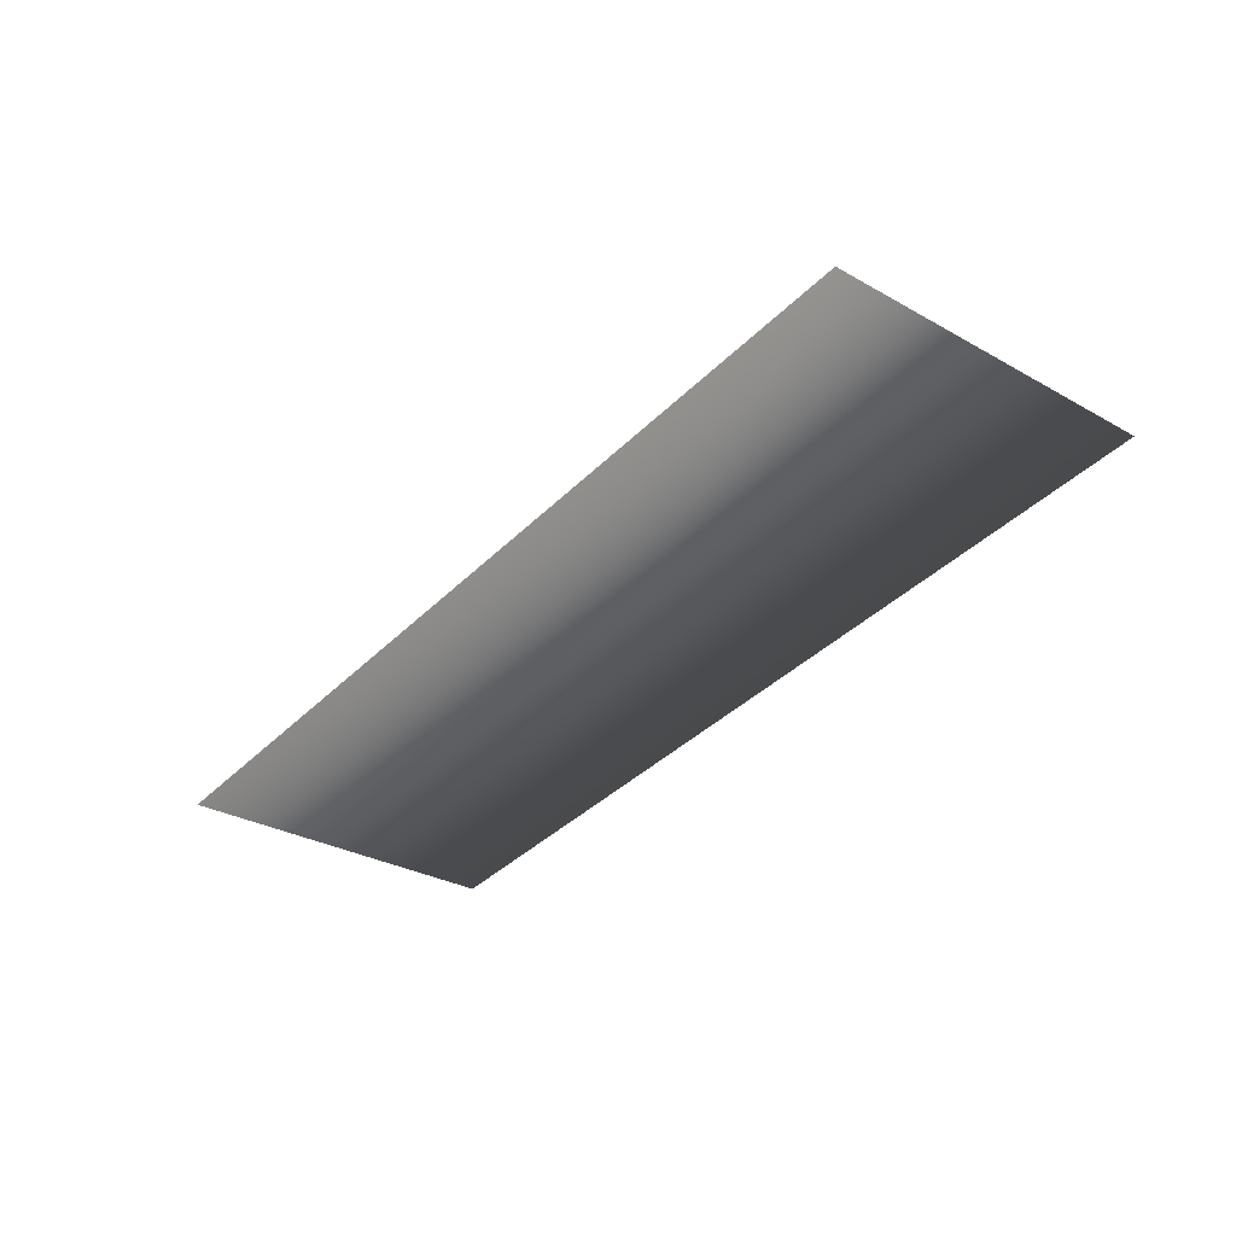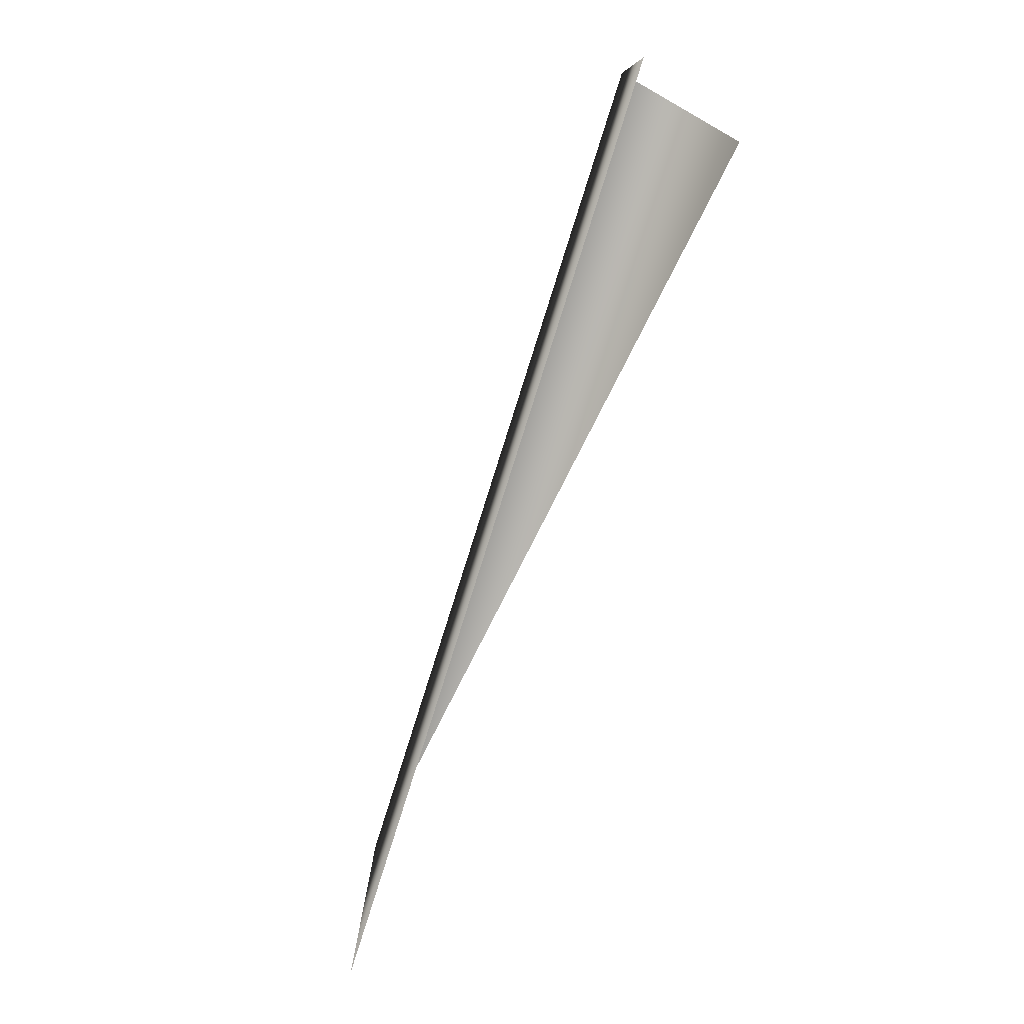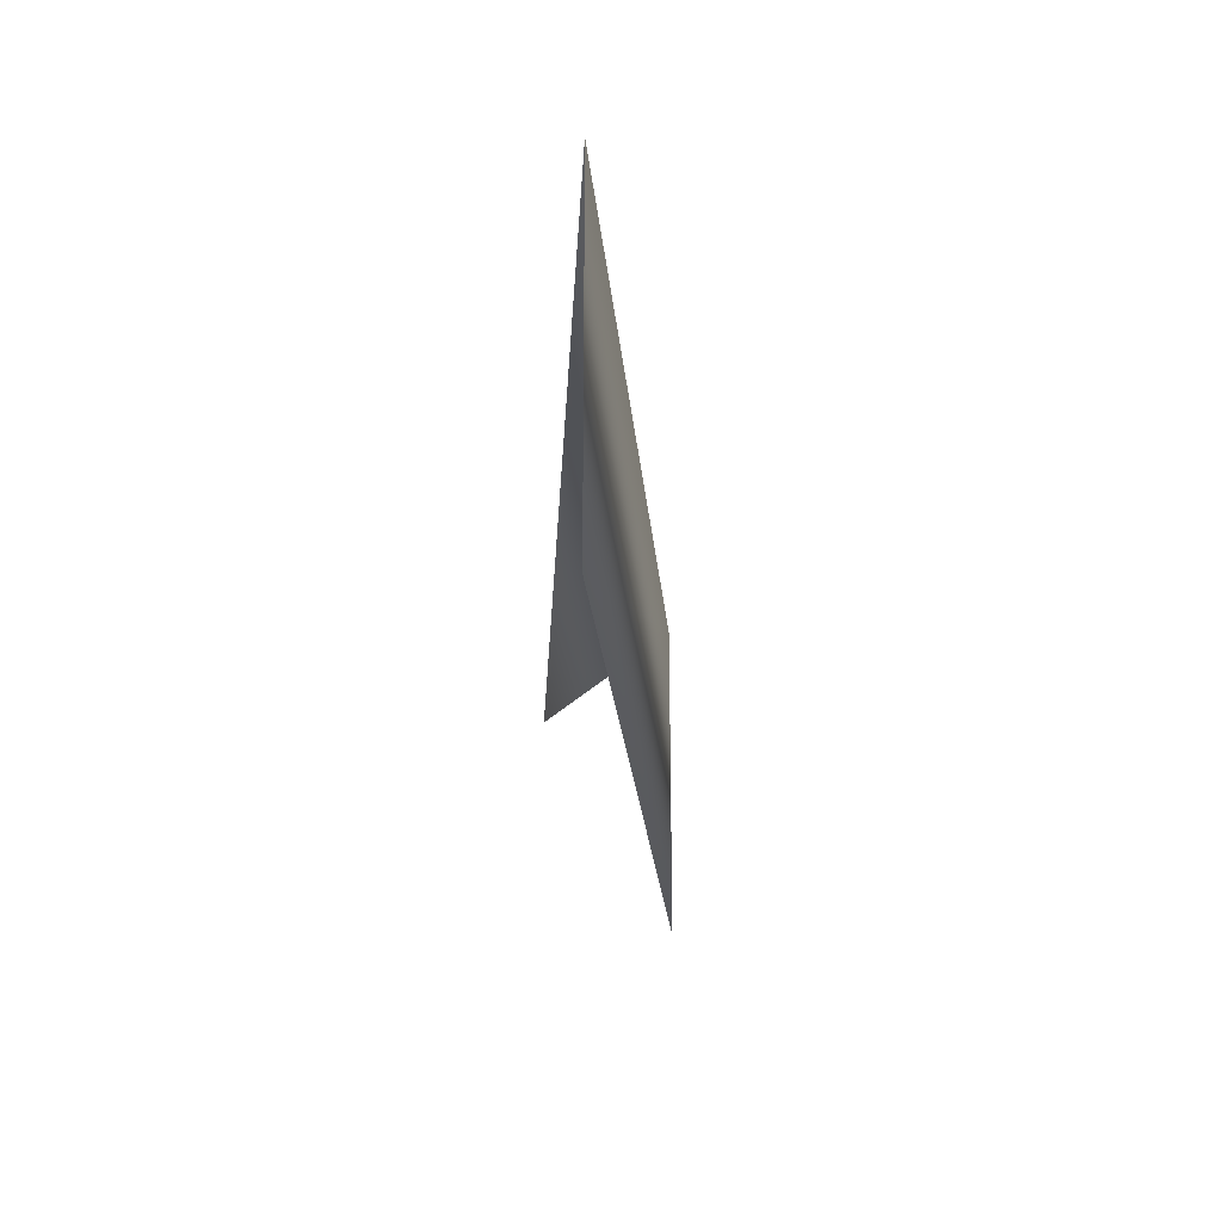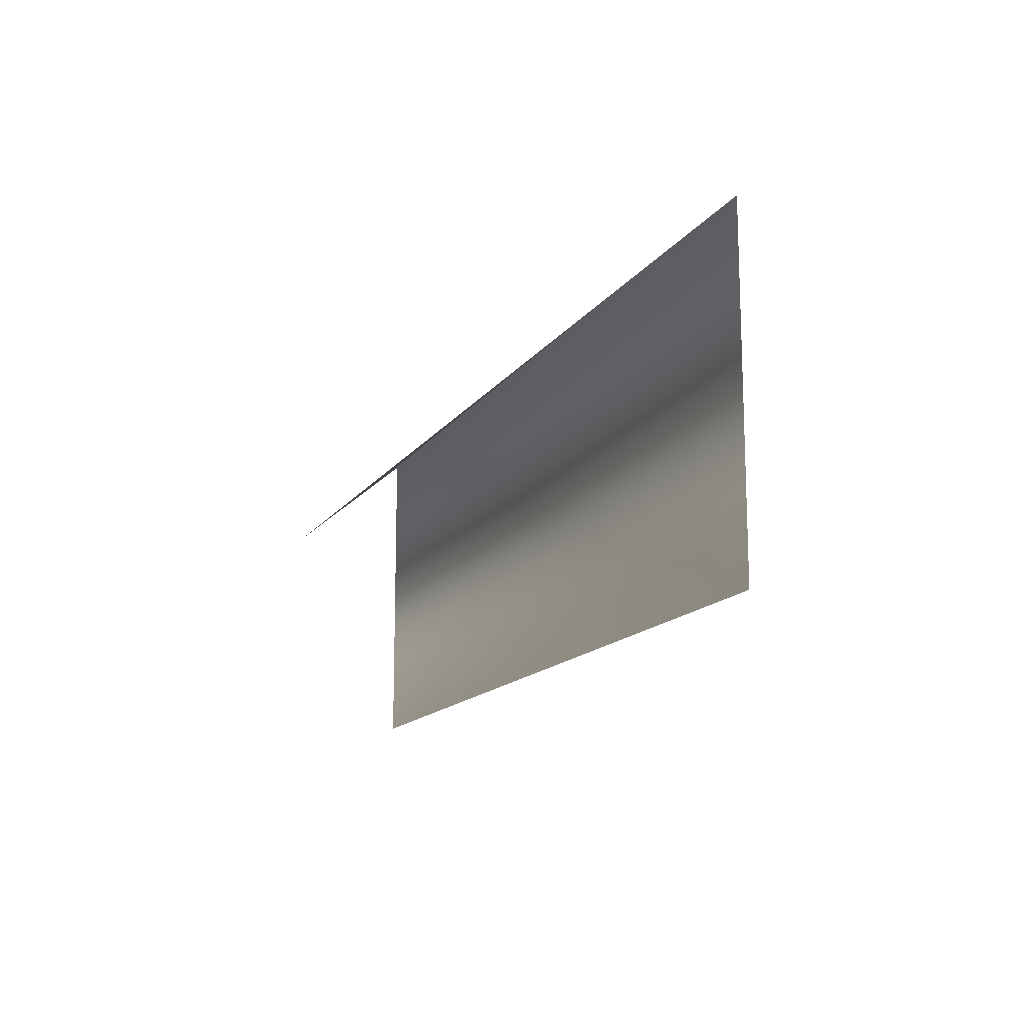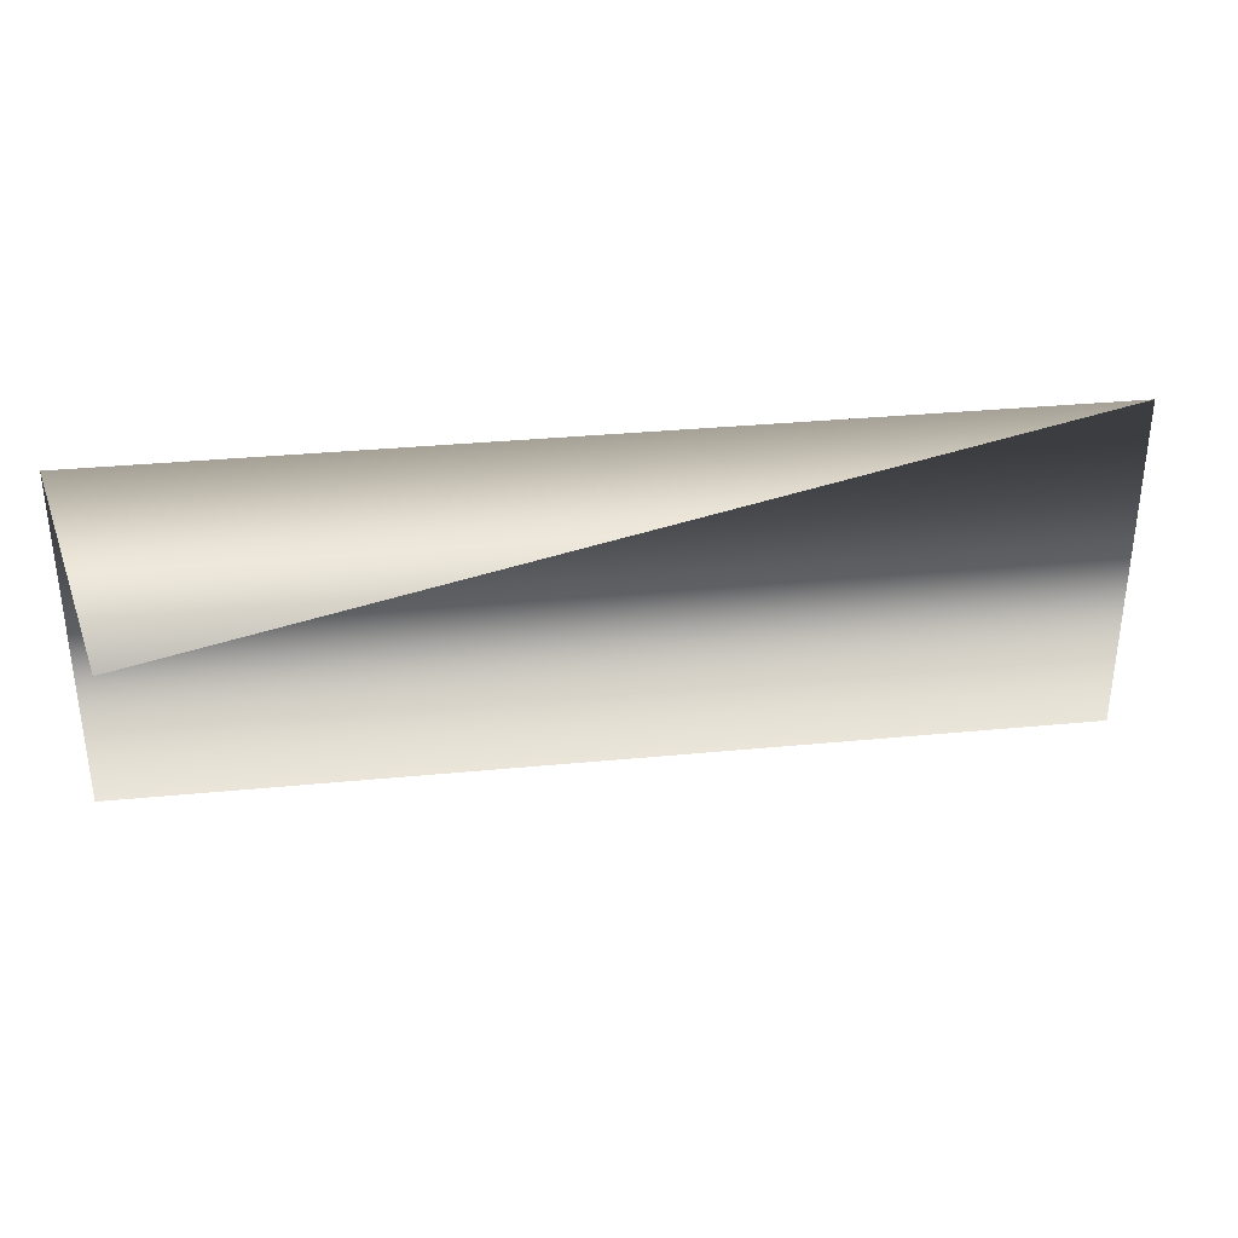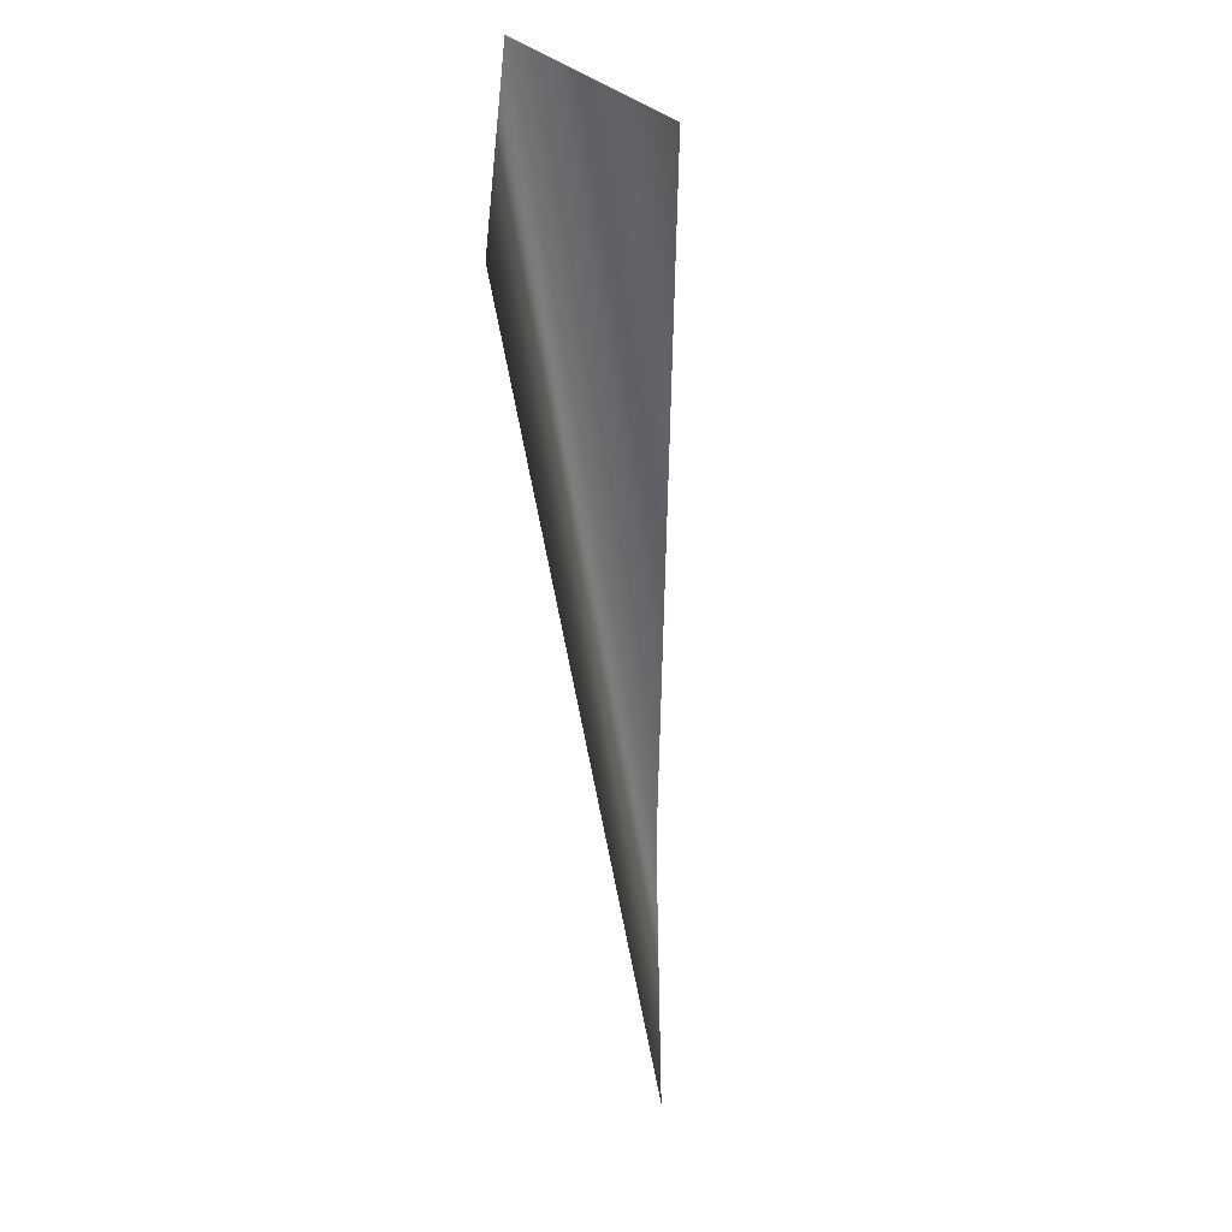
<metadata>
{"format":"obj","ext":"obj","renderer":"f3d","projection":"perspective","resolution":1024,"background":"white","views":[{"elev":-30.6,"azim":51.1,"up":"+Z"},{"elev":-79.0,"azim":-113.1,"up":"+Y"},{"elev":-22.9,"azim":89.5,"up":"+Y"},{"elev":-14.0,"azim":63.1,"up":"+Y"},{"elev":33.7,"azim":-13.1,"up":"+Y"},{"elev":-49.4,"azim":-87.5,"up":"+Y"}]}
</metadata>
<code>
v 41 1 1
v 81 6 -1
v 40 6 -5
v 81 6 -1
v 81 -9 -1
v 40 6 -5
v 81 -9 -1
v 40 -9 -5
v 40 6 -5
f 1 2 3
f 4 5 6
f 7 8 9

</code>
